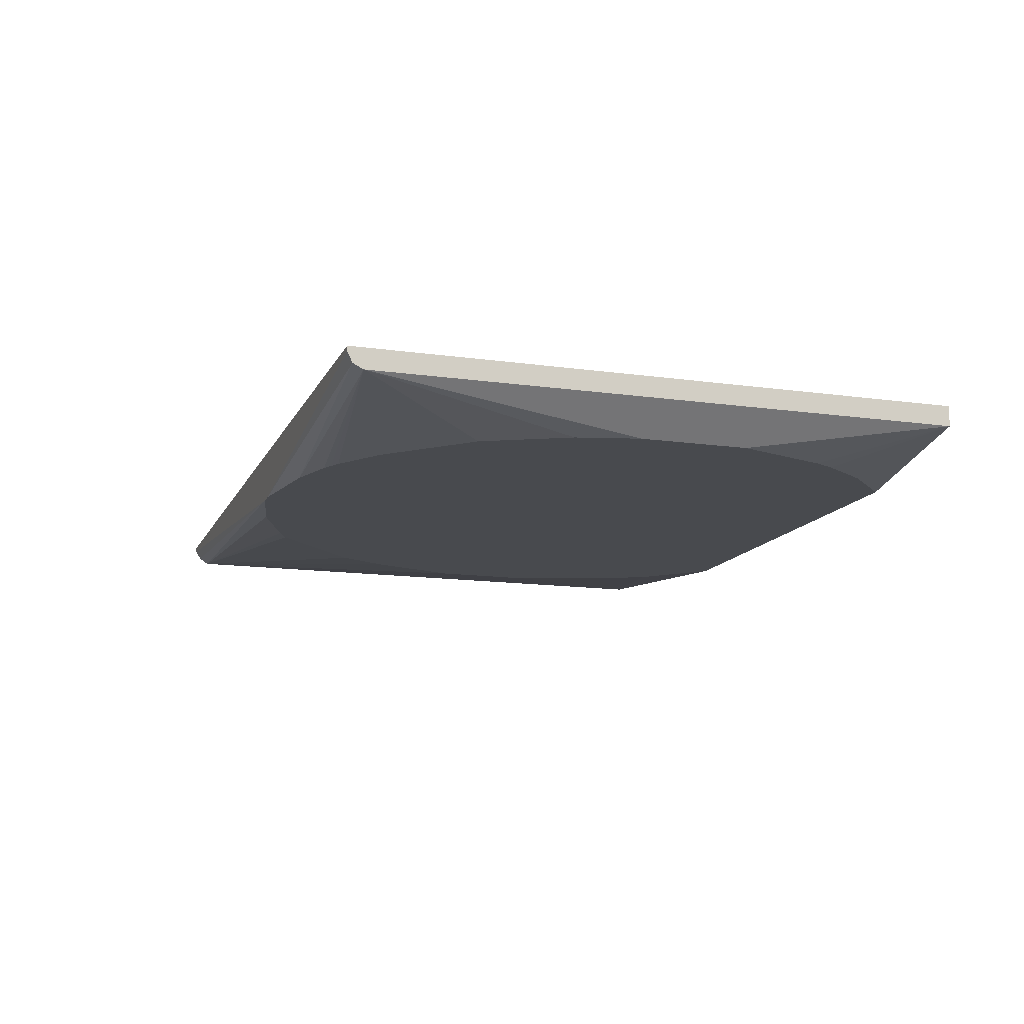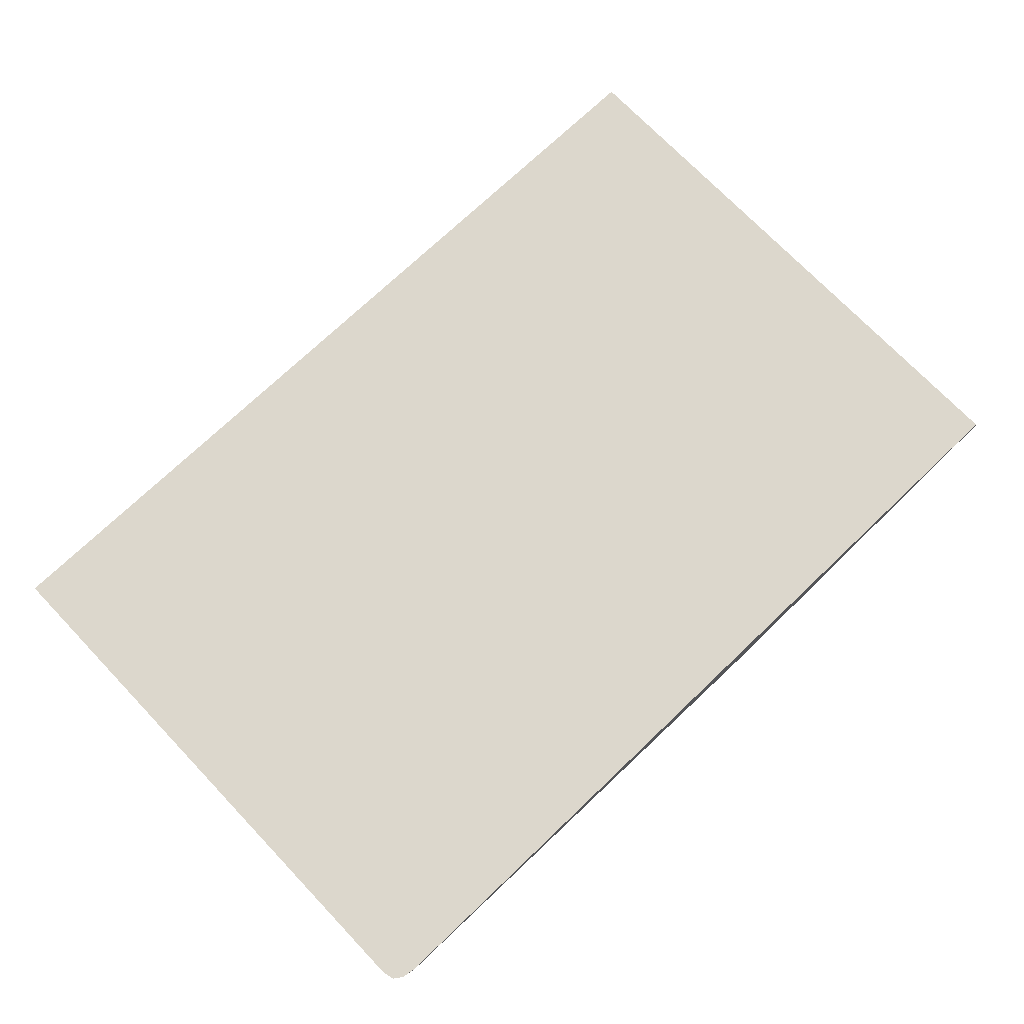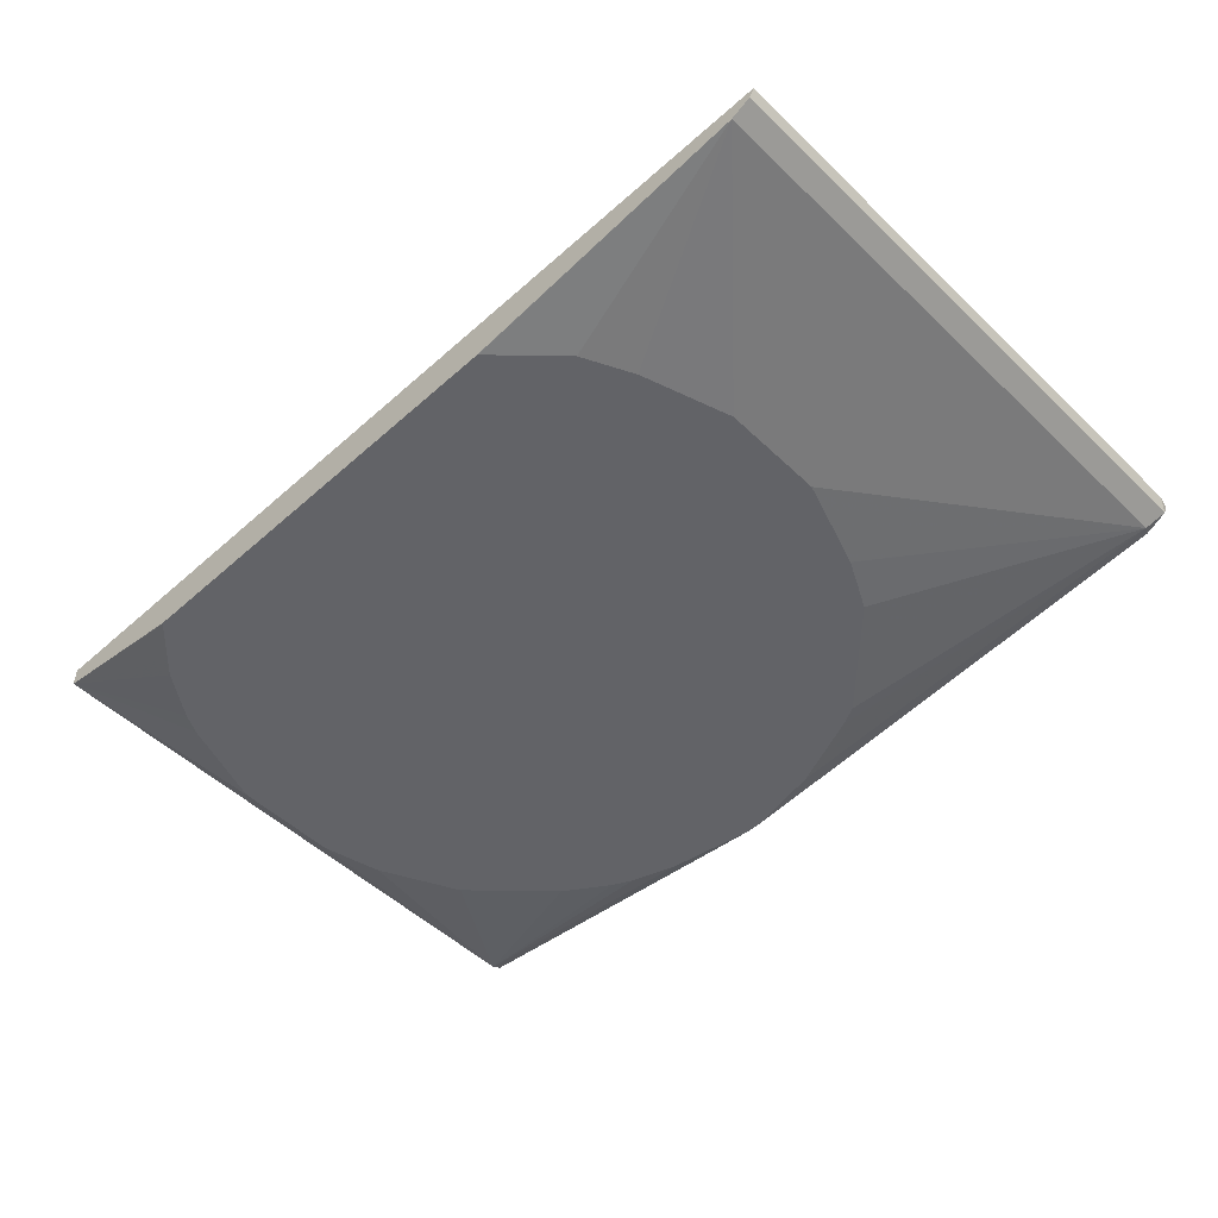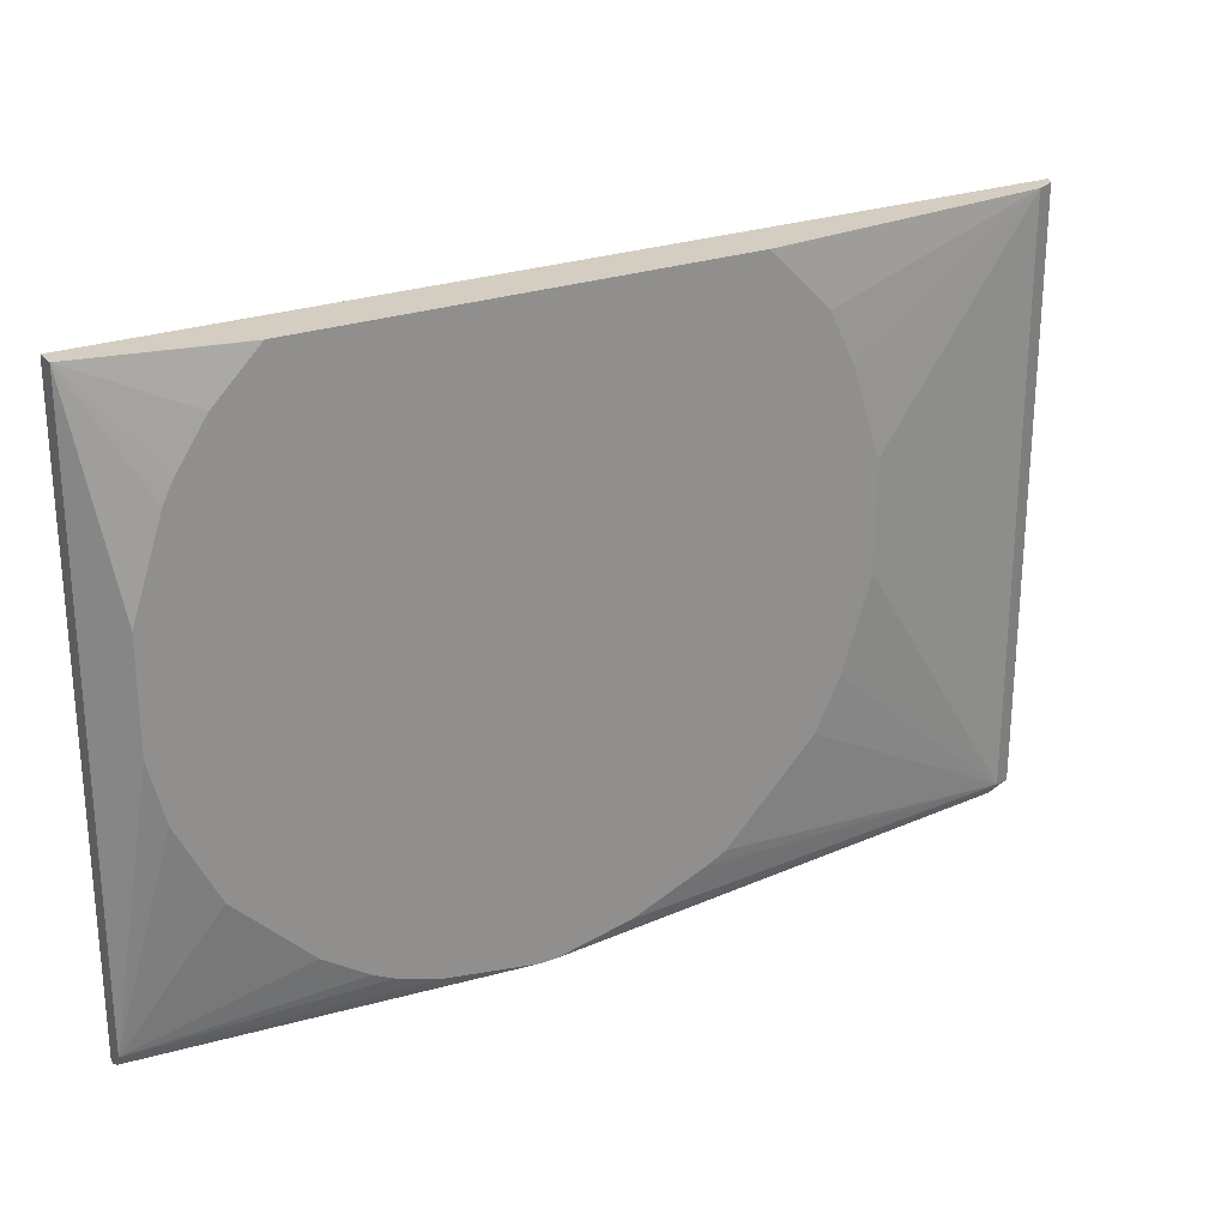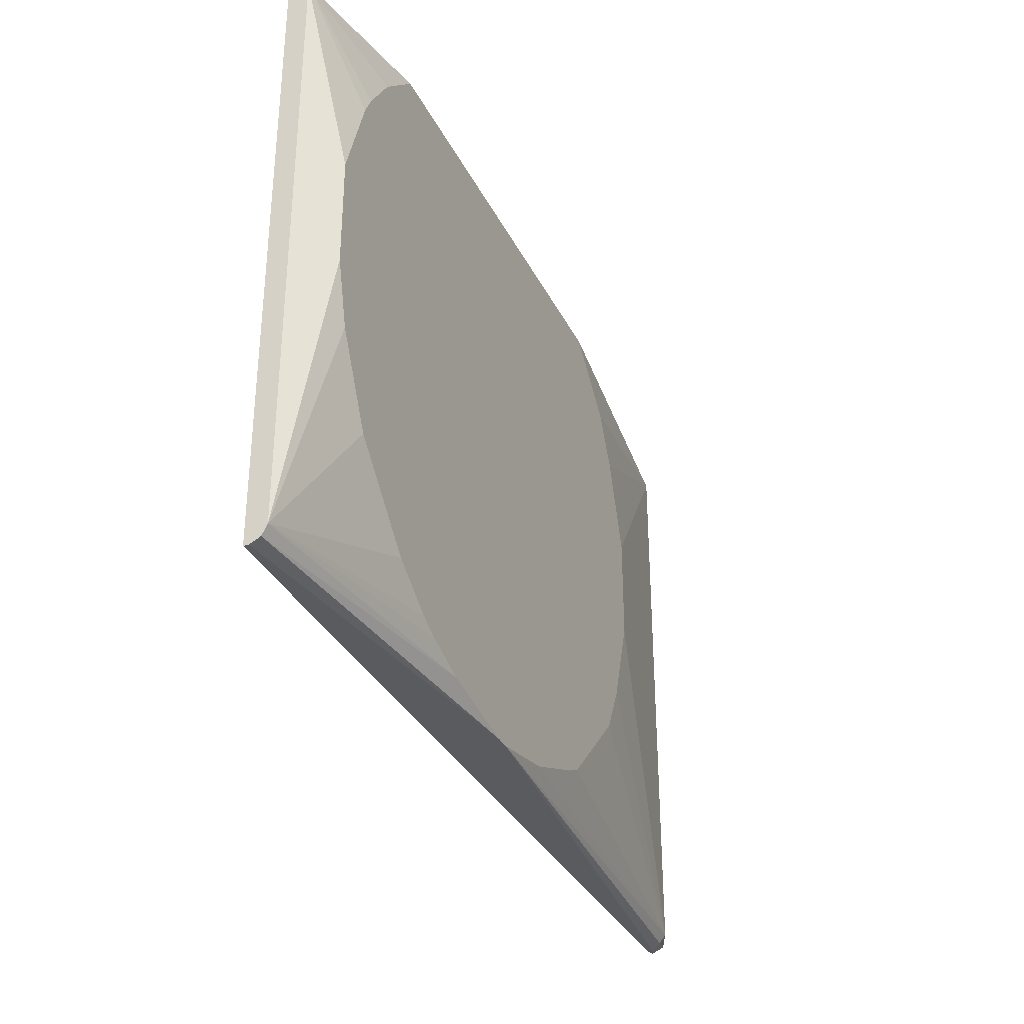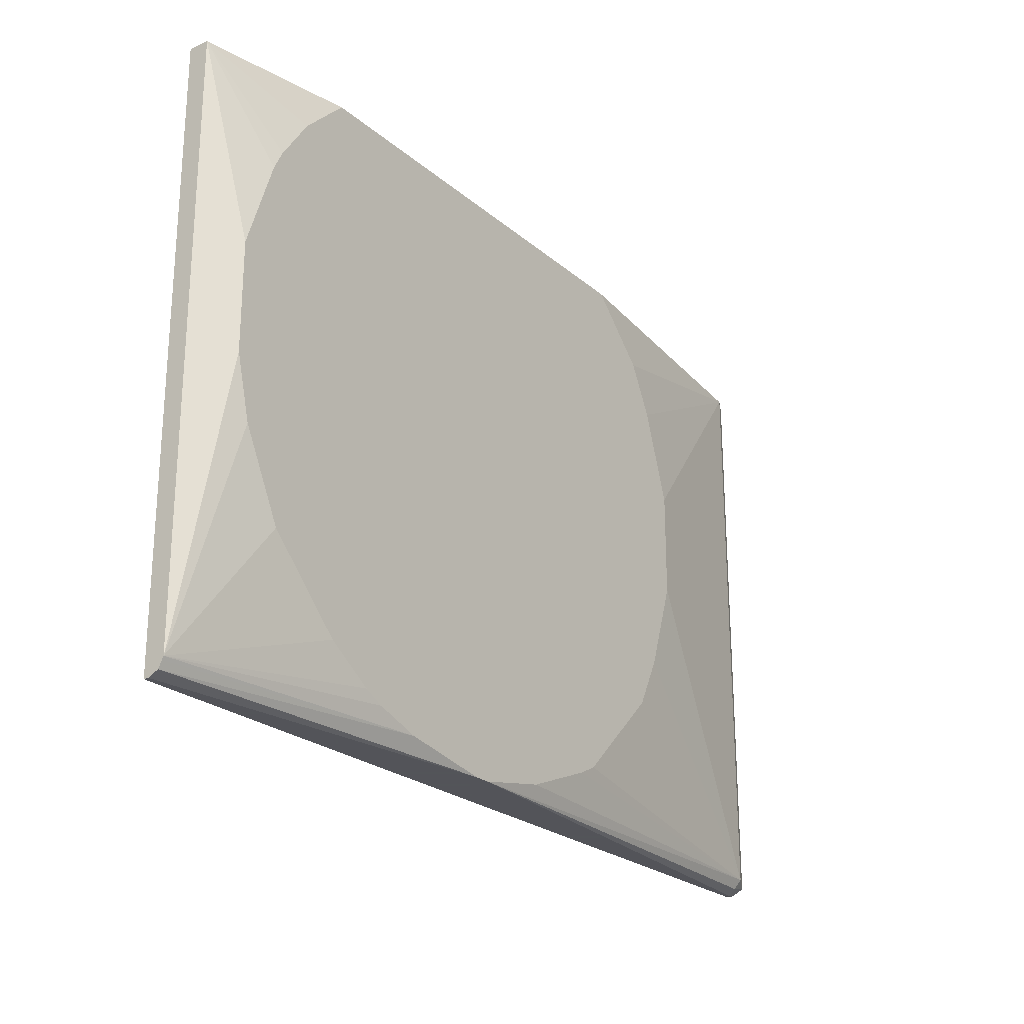
<metadata>
{"format":"obj","ext":"obj","renderer":"f3d","projection":"perspective","resolution":1024,"background":"white","views":[{"elev":-13.3,"azim":72.0,"up":"+Z"},{"elev":72.8,"azim":-43.7,"up":"+Z"},{"elev":-51.0,"azim":-136.0,"up":"+Z"},{"elev":25.0,"azim":149.4,"up":"+Y"},{"elev":-33.4,"azim":113.3,"up":"+Y"},{"elev":-23.9,"azim":126.2,"up":"+Y"}]}
</metadata>
<code>
v 0.3873 0.2574 -0.03214
v 0.3873 -0.501 -0.03214
v 0.3873 0.2574 -0.05781
v -0.7642 0.2574 -0.03214
v 0.3873 -0.501 -0.03854
v -0.7322 -0.501 -0.03214
v 0.3873 -0.4817 -0.05781
v 0.3468 -4.407e-05 -0.09684
v 0.3275 0.05778 -0.09684
v 0.3083 0.1155 -0.09684
v 0.3018 0.1285 -0.09684
v 0.2954 0.1413 -0.09684
v 0.2569 0.199 -0.09684
v 0.2376 0.2183 -0.09684
v 0.199 0.2569 -0.09684
v 0.1981 0.2574 -0.09684
v -0.7637 0.2574 -0.03309
v -0.7642 -0.4753 -0.03214
v 0.3873 -0.4945 -0.05138
v -0.07717 -0.501 -0.09684
v -0.7488 -0.4984 -0.03214
v -0.7322 -0.501 -0.03854
v 0.3275 -0.2119 -0.09684
v 0.3468 -0.1349 -0.09684
v 0.3873 -0.4858 -0.05577
v 0.03849 -0.4817 -0.09684
v 0.09632 -0.4624 -0.09684
v 0.1092 -0.456 -0.09684
v 0.1217 -0.4497 -0.09684
v 0.122 -0.4495 -0.09684
v 0.1797 -0.411 -0.09684
v 0.199 -0.3918 -0.09684
v 0.2376 -0.3532 -0.09684
v 0.2761 -0.3146 -0.09684
v -0.3522 0.2574 -0.09684
v -0.7579 -0.4881 -0.04496
v -0.7579 0.2574 -0.04496
v -0.7603 -0.4907 -0.03214
v -0.09645 -0.501 -0.09684
v -0.7482 -0.4977 -0.03533
v -0.7417 -0.4913 -0.04817
v -0.7257 -0.4945 -0.05138
v -0.3531 0.2569 -0.09684
v -0.7322 0.2574 -0.05781
v -0.7322 -0.4817 -0.05781
v -0.1926 -0.4817 -0.09684
v -0.4303 0.1798 -0.09684
v -0.4305 0.1795 -0.09684
v -0.4369 0.1666 -0.09684
v -0.456 0.1285 -0.09684
v -0.4624 0.1155 -0.09684
v -0.4817 0.05778 -0.09684
v -0.5009 -4.407e-05 -0.09684
v -0.5009 -0.1349 -0.09684
v -0.4817 -0.1927 -0.09684
v -0.4624 -0.2504 -0.09684
v -0.4622 -0.251 -0.09684
v -0.4429 -0.2895 -0.09684
v -0.4303 -0.3146 -0.09684
v -0.3917 -0.3532 -0.09684
v -0.3147 -0.4303 -0.09684
v -0.289 -0.4431 -0.09684
v -0.1932 -0.4814 -0.09684
f 8 14 13
f 8 13 12
f 8 12 11
f 8 11 10
f 8 10 9
f 18 36 38
f 17 37 36
f 19 20 26
f 21 40 22
f 8 15 14
f 19 26 25
f 17 36 18
f 8 16 15
f 8 54 53
f 8 43 35
f 8 47 43
f 8 48 47
f 8 49 48
f 8 50 49
f 8 51 50
f 8 52 51
f 8 53 52
f 8 55 54
f 8 56 55
f 8 57 56
f 21 38 36
f 8 58 57
f 8 35 16
f 21 36 40
f 45 56 57
f 22 36 41
f 8 59 58
f 45 63 46
f 45 62 63
f 45 61 62
f 45 60 61
f 45 59 60
f 45 58 59
f 45 57 58
f 45 55 56
f 45 54 55
f 44 54 45
f 44 53 54
f 44 52 53
f 22 40 36
f 44 51 52
f 44 49 50
f 44 48 49
f 44 47 48
f 43 47 44
f 41 45 42
f 39 45 46
f 39 42 45
f 36 45 41
f 36 44 45
f 36 37 44
f 35 43 44
f 22 42 39
f 22 41 42
f 44 50 51
f 8 60 59
f 8 24 23
f 8 62 61
f 3 12 13
f 3 11 12
f 3 10 11
f 3 9 10
f 3 8 9
f 3 24 8
f 3 7 24
f 2 20 5
f 2 39 20
f 2 22 39
f 2 6 22
f 1 6 2
f 1 21 6
f 1 38 21
f 1 18 38
f 1 4 18
f 1 17 4
f 1 37 17
f 1 44 37
f 1 35 44
f 1 16 35
f 1 3 16
f 1 7 3
f 1 25 7
f 1 19 25
f 1 5 19
f 8 61 60
f 3 13 14
f 3 14 15
f 1 2 5
f 4 17 18
f 3 15 16
f 8 46 63
f 8 39 46
f 8 20 39
f 8 26 20
f 8 27 26
f 8 28 27
f 8 29 28
f 8 30 29
f 8 31 30
f 8 32 31
f 8 33 32
f 8 34 33
f 8 23 34
f 8 63 62
f 7 34 23
f 5 20 19
f 6 21 22
f 7 23 24
f 7 25 26
f 7 27 28
f 7 26 27
f 7 29 30
f 7 30 31
f 7 31 32
f 7 32 33
f 7 33 34
f 7 28 29

</code>
